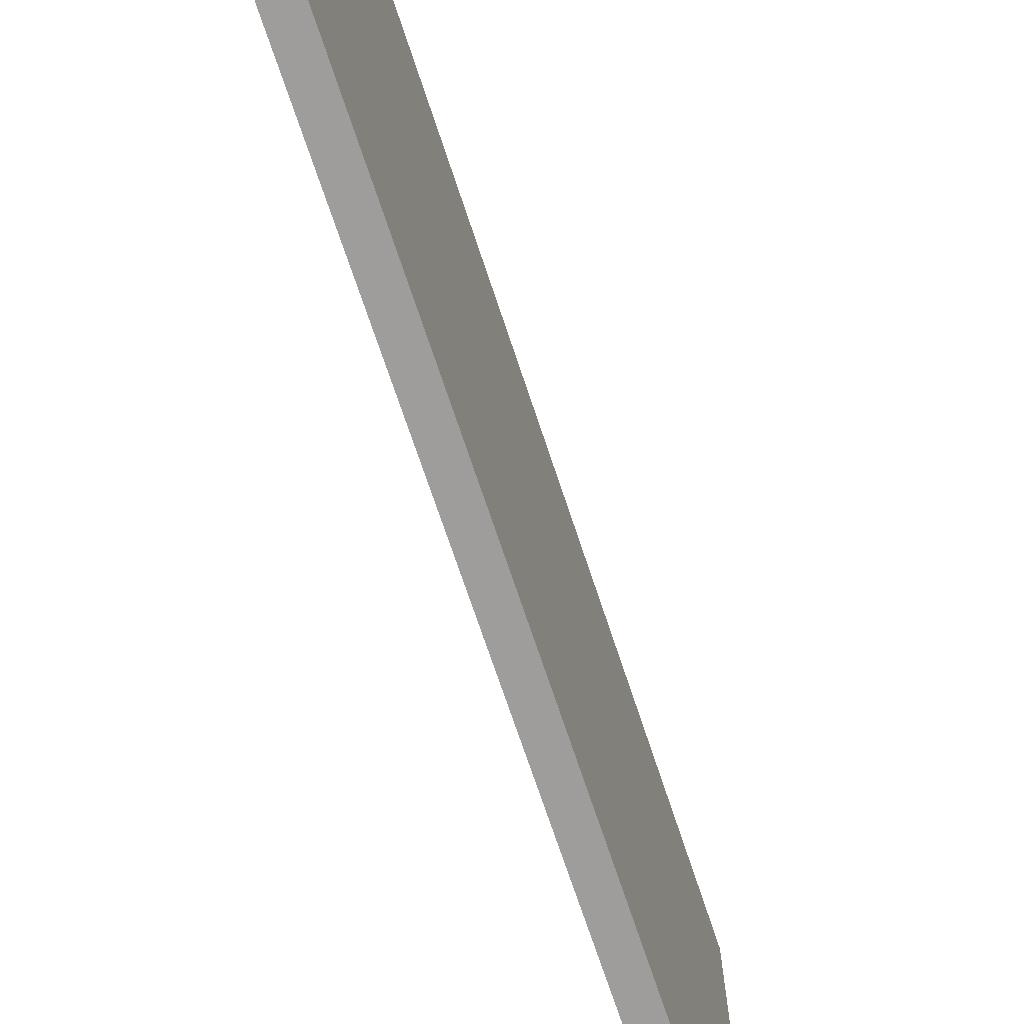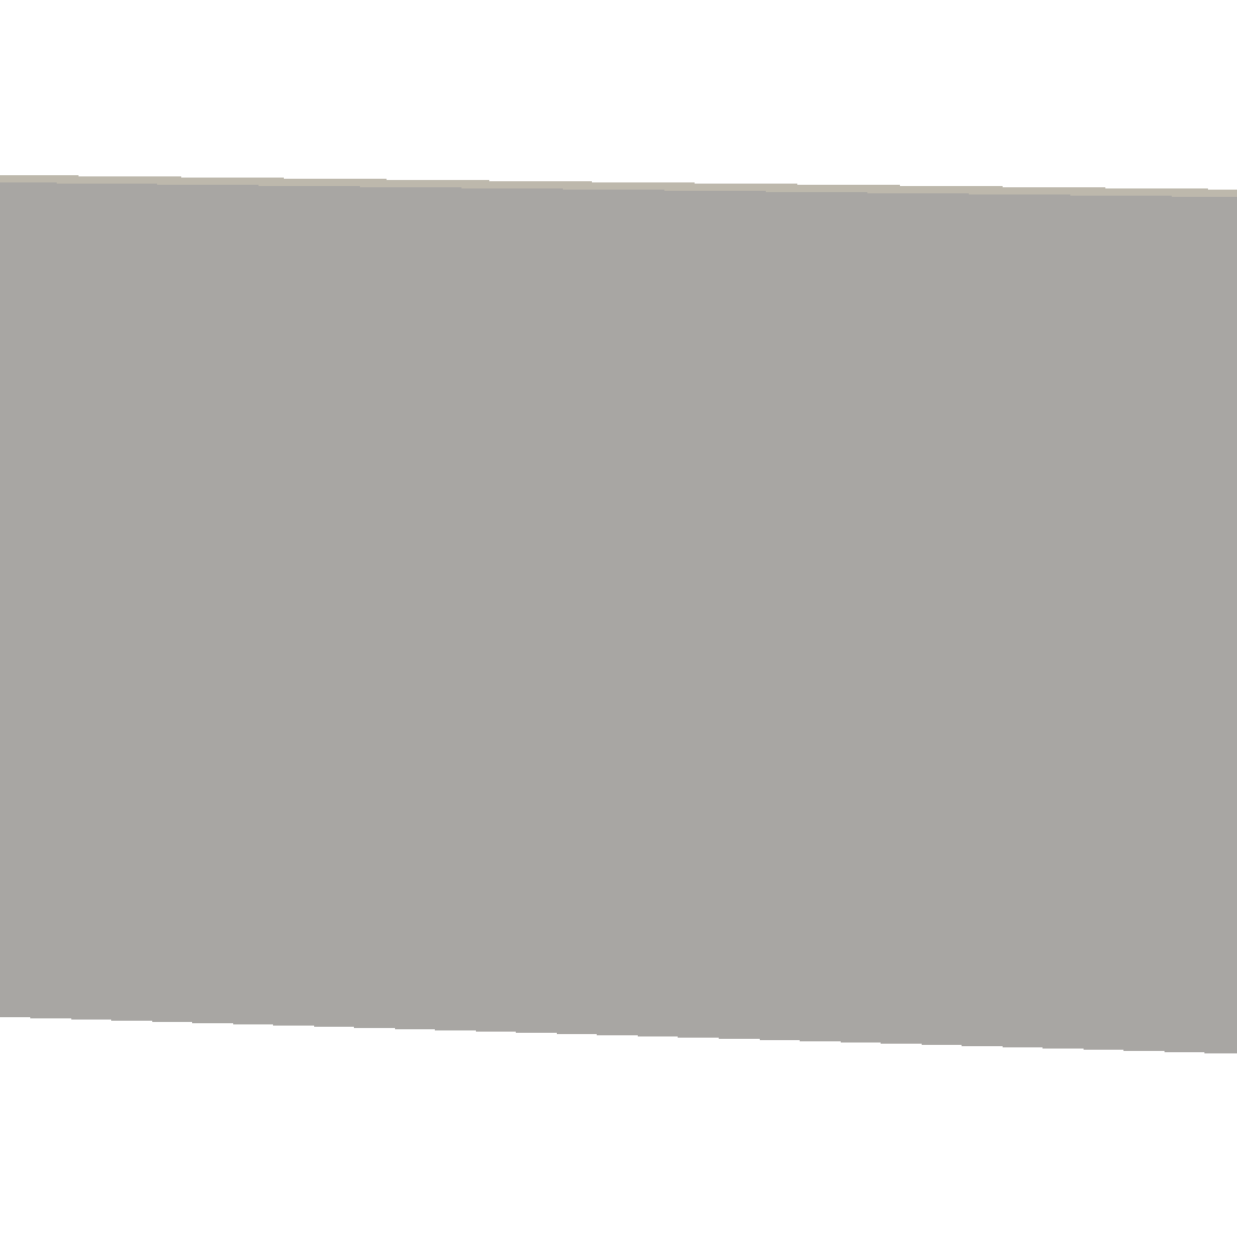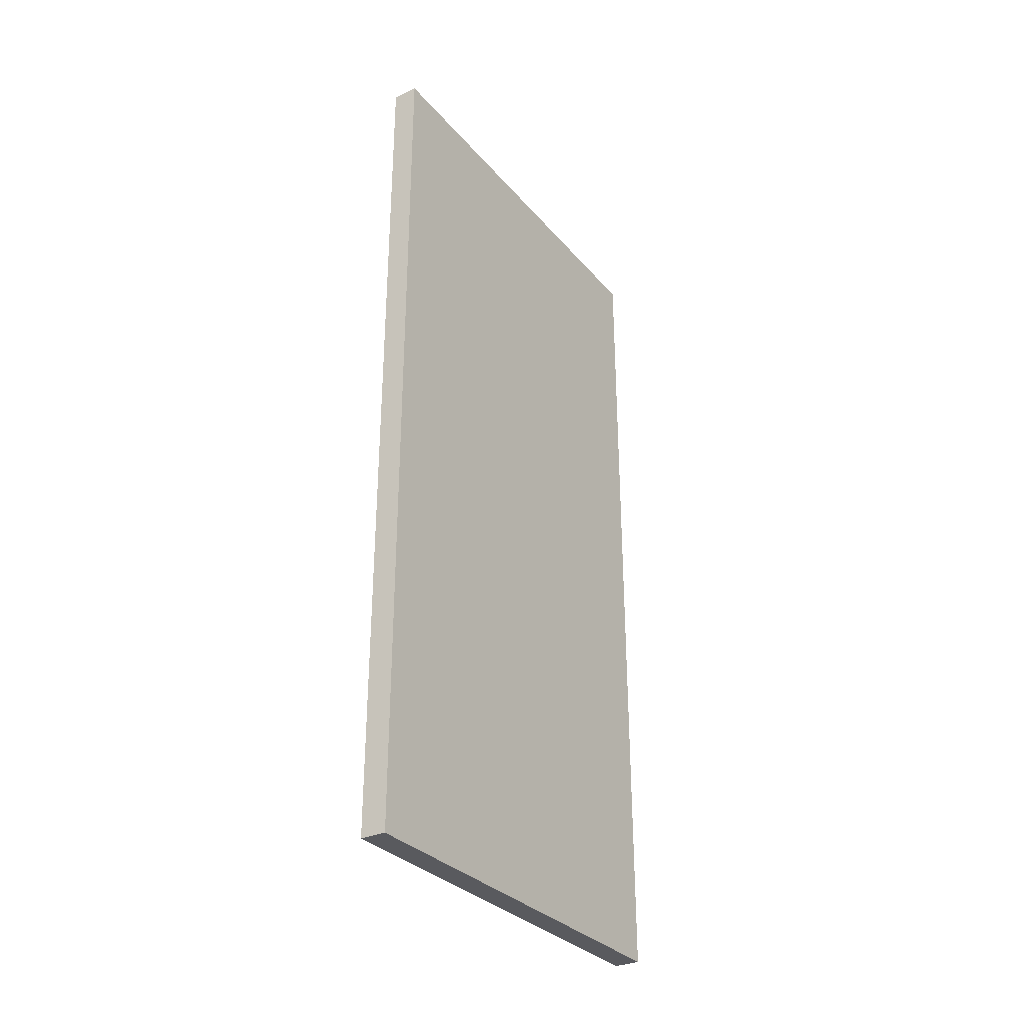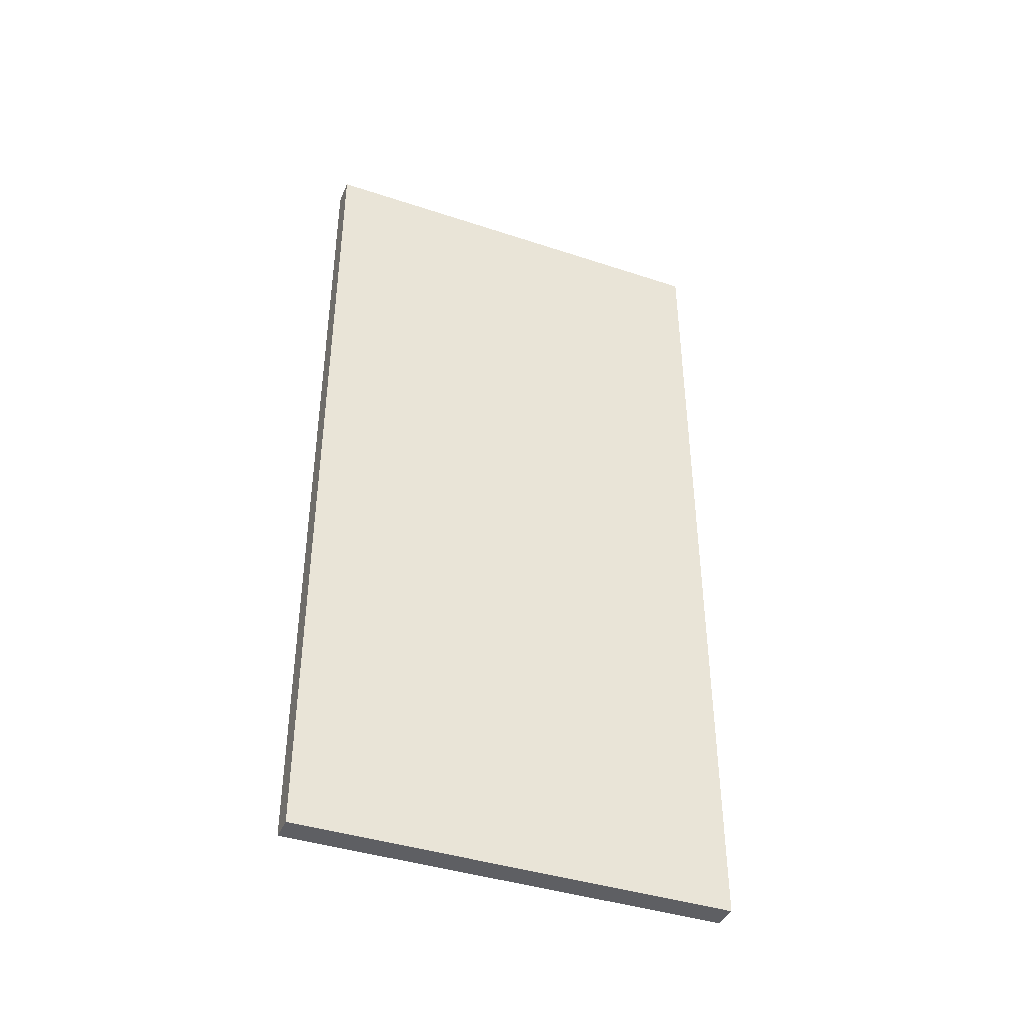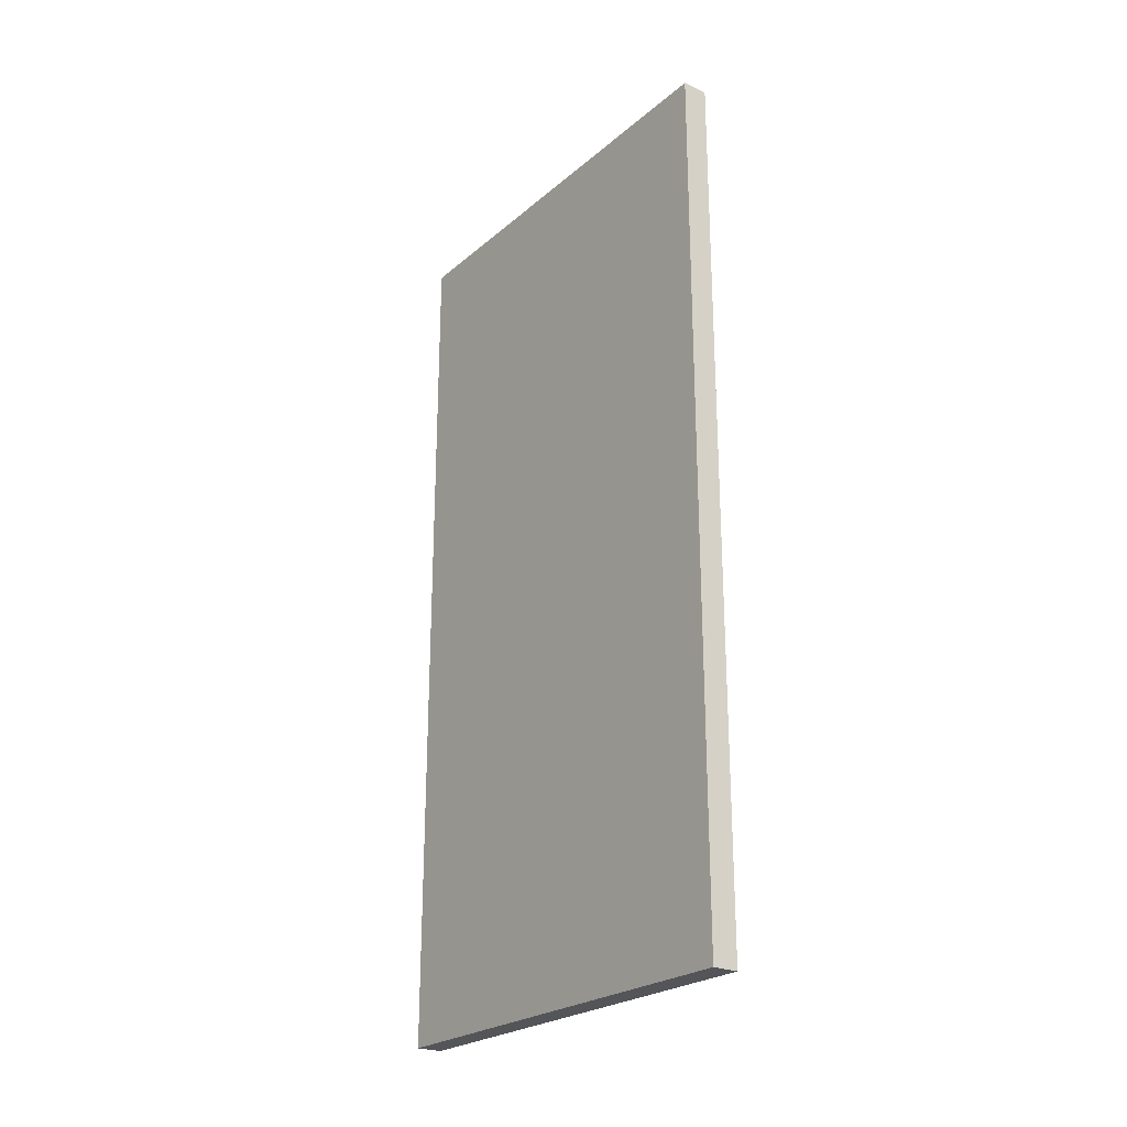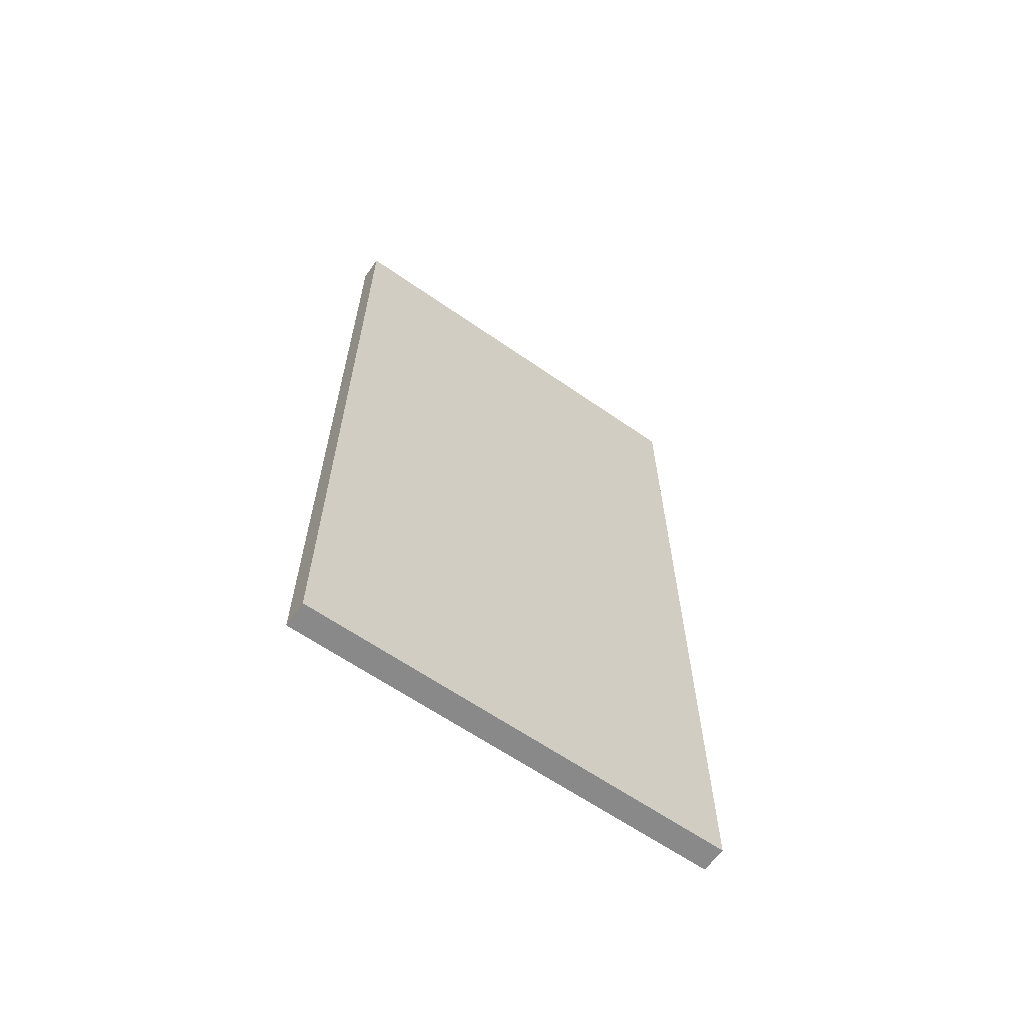
<metadata>
{"format":"obj","ext":"obj","renderer":"f3d","projection":"perspective","resolution":1024,"background":"white","views":[{"elev":-70.4,"azim":-161.7,"up":"+Y"},{"elev":14.8,"azim":-85.3,"up":"+Y"},{"elev":-31.4,"azim":-146.9,"up":"+Z"},{"elev":-40.6,"azim":-112.0,"up":"+Z"},{"elev":-24.4,"azim":143.5,"up":"+Z"},{"elev":-63.3,"azim":-125.1,"up":"+Z"}]}
</metadata>
<code>
g block
v -0.4965 0.2 1.3
v -0.4965 0.2 -0.3
v -0.5435 0.2 1.3
v -0.5435 0.2 -0.3
v -0.5435 1 -0.3
v -0.5435 1 1.3
v -0.4965 1 -0.3
v -0.4965 1 1.3
f 3 2 1
f 2 3 4
f 3 5 4
f 5 3 6
f 5 2 4
f 2 5 7
f 8 3 1
f 3 8 6
f 8 2 7
f 2 8 1
f 5 8 7
f 8 5 6

</code>
